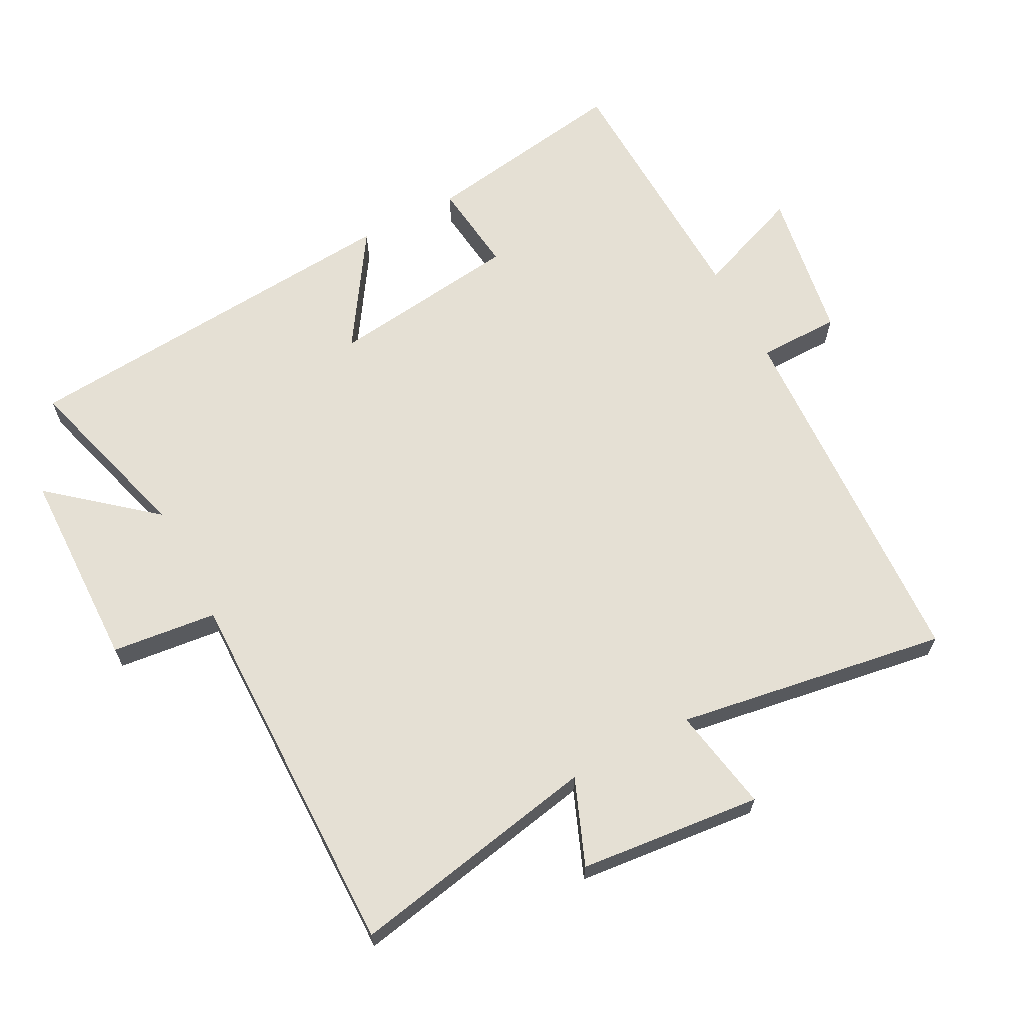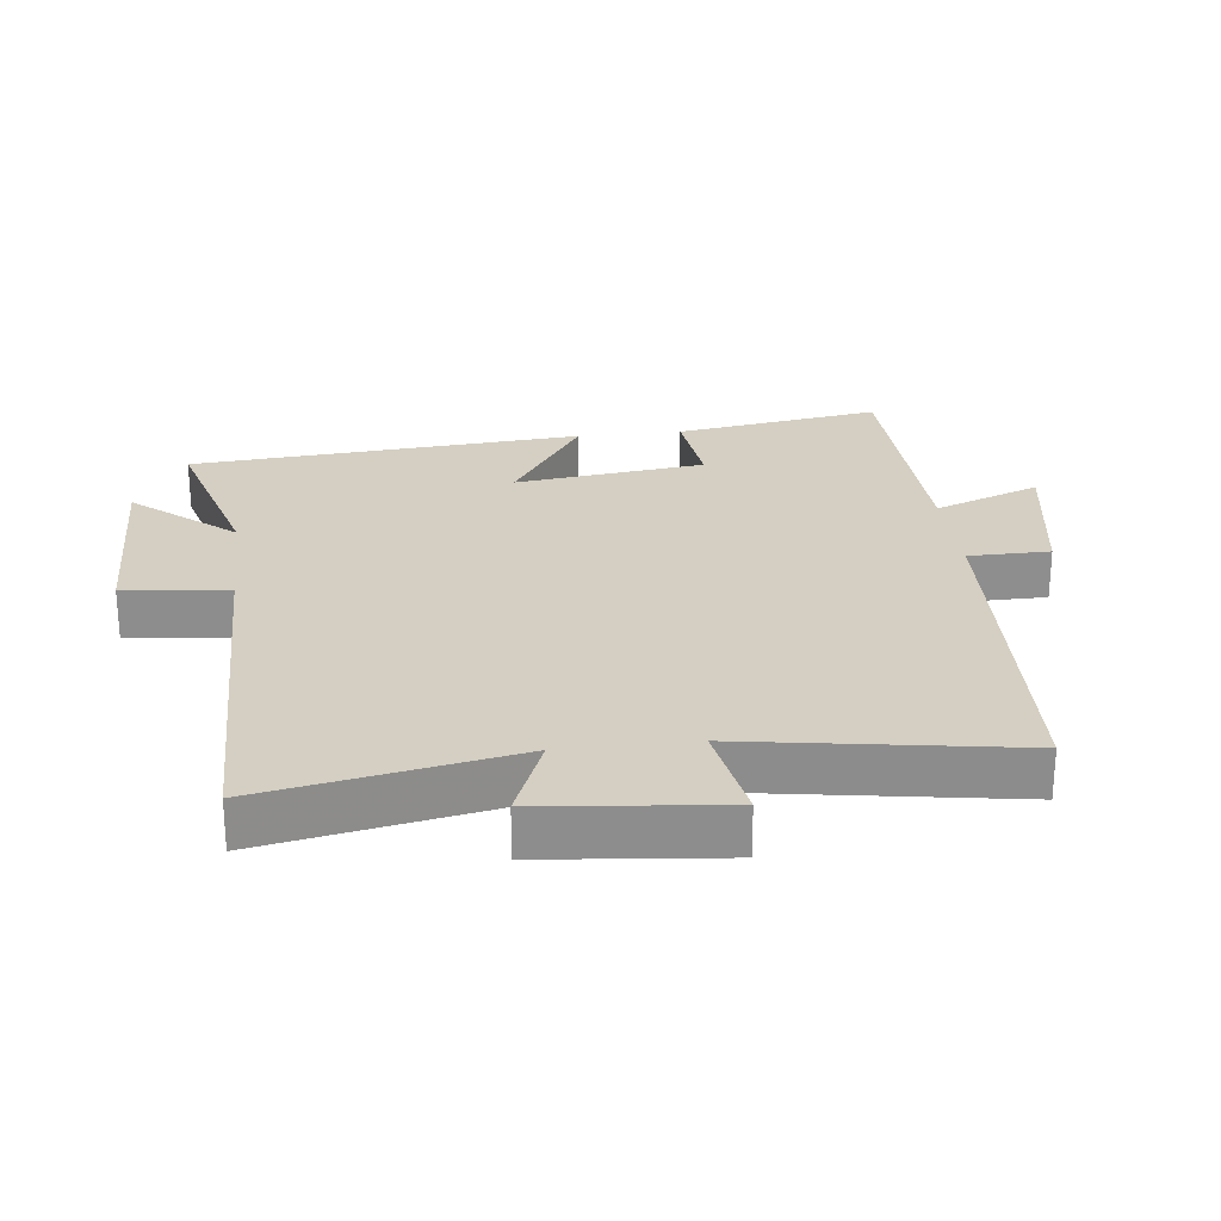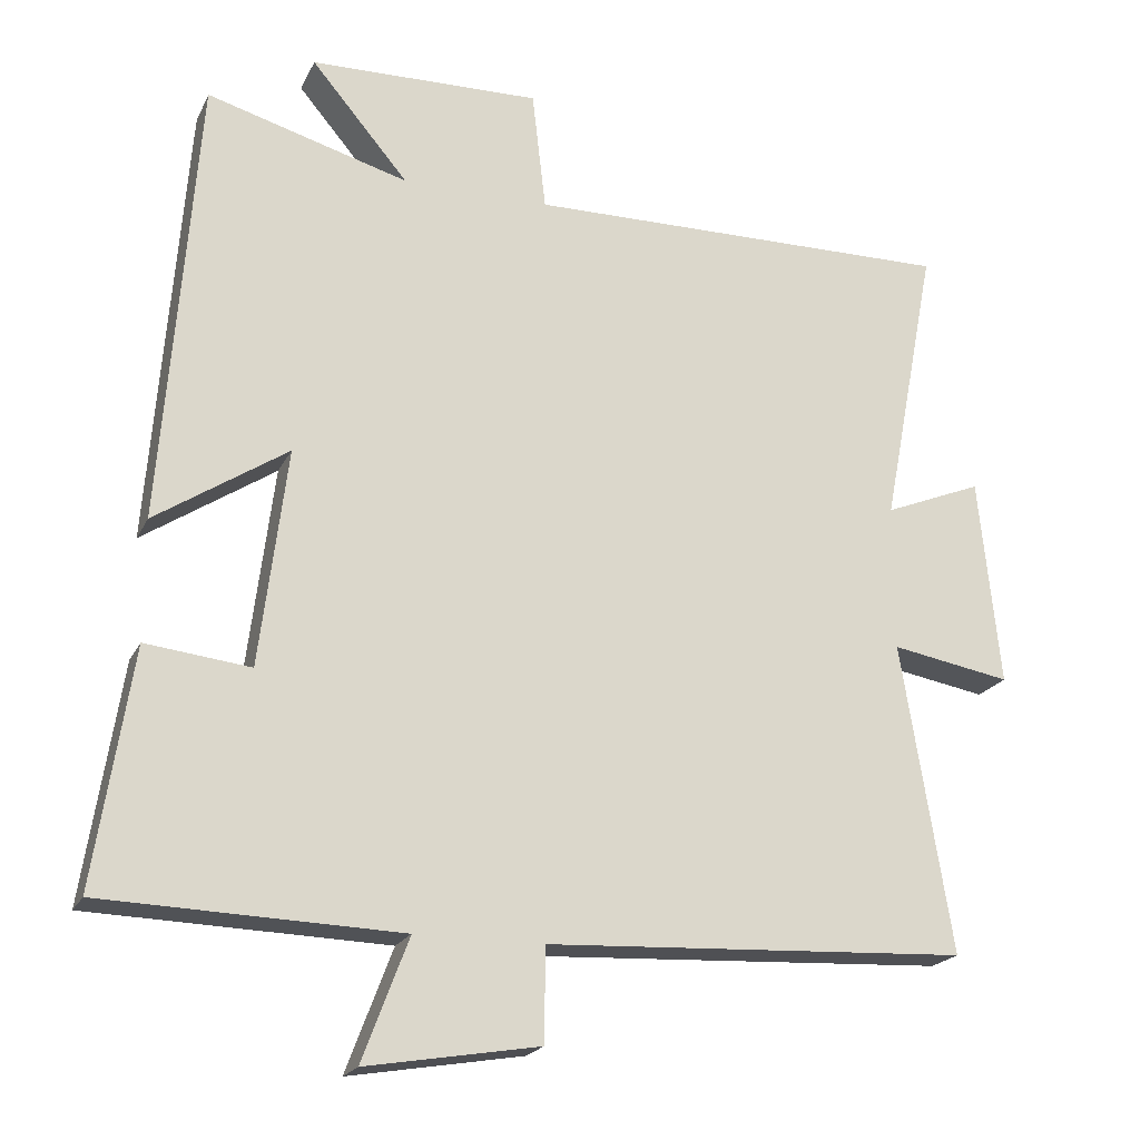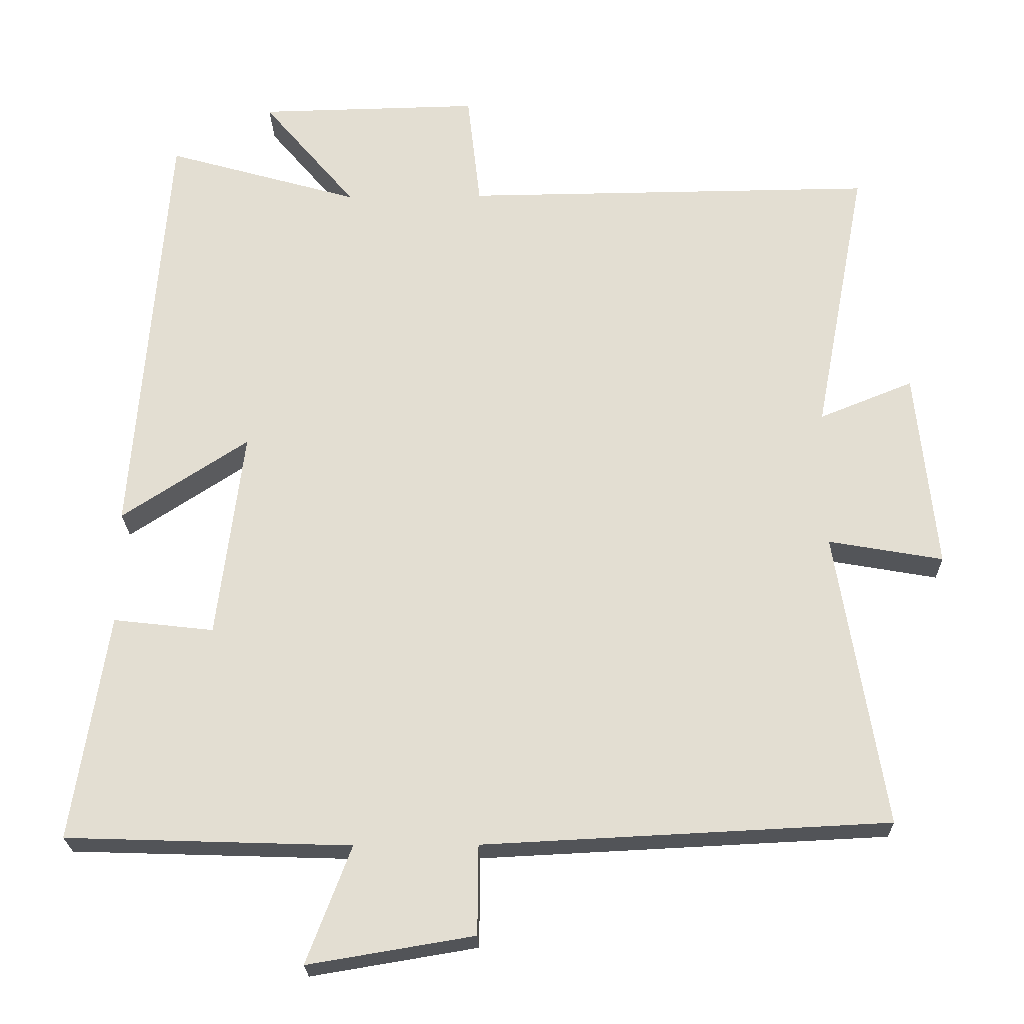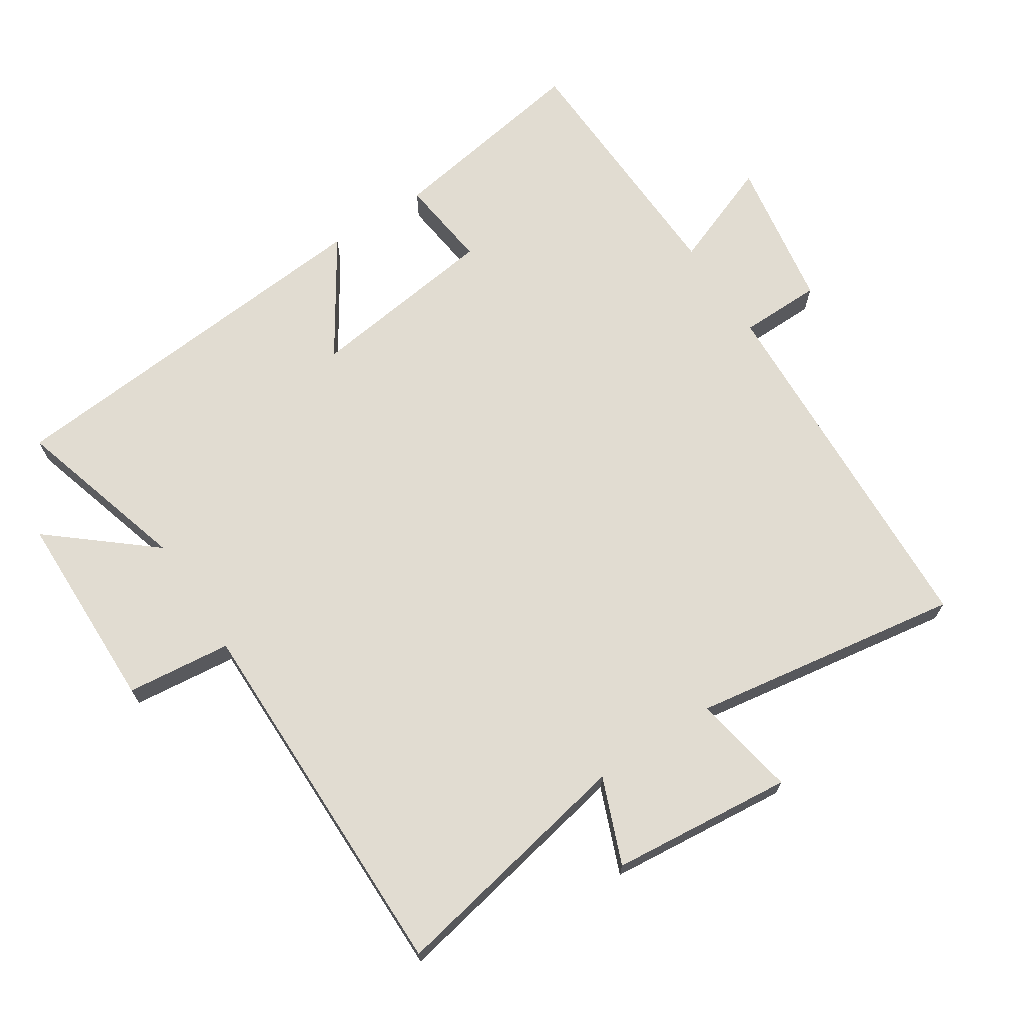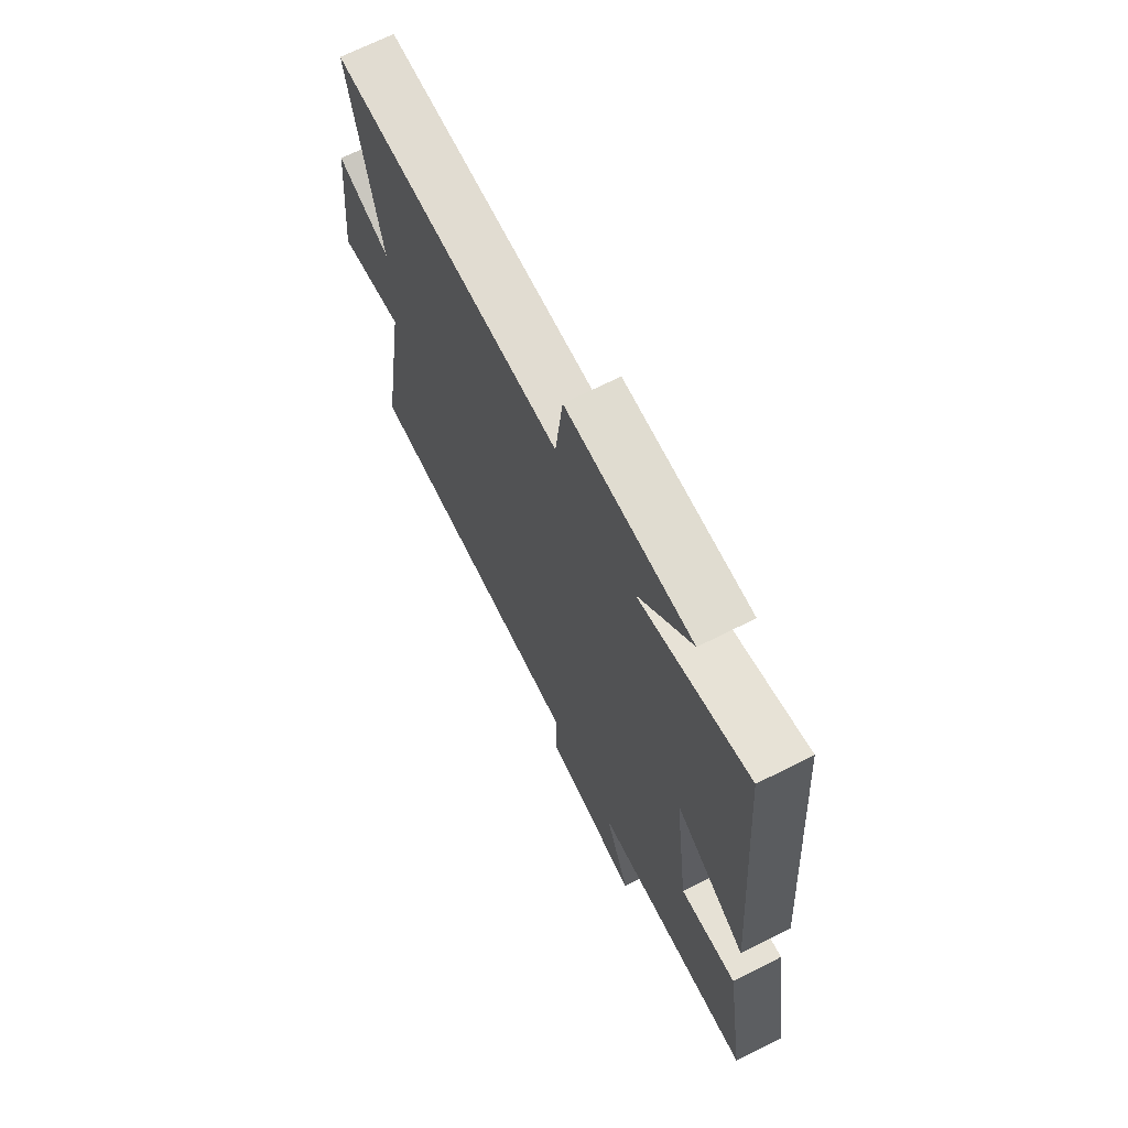
<metadata>
{"format":"obj","ext":"obj","renderer":"f3d","projection":"perspective","resolution":1024,"background":"white","views":[{"elev":65.5,"azim":62.1,"up":"+Y"},{"elev":25.4,"azim":83.3,"up":"+Y"},{"elev":-20.3,"azim":-19.8,"up":"+Z"},{"elev":-23.1,"azim":1.3,"up":"+Z"},{"elev":69.2,"azim":56.6,"up":"+Y"},{"elev":68.7,"azim":-116.8,"up":"+Z"}]}
</metadata>
<code>
v 0.572 0.07 0.505
v 0.5 0.07 0.128
v 0.629 0.07 0.18
v 0.657 0.07 -0.094
v 0.5 0.07 -0.066
v 0.566 0.07 -0.473
v 0.01 0.07 -0.5
v 0.009 0.07 -0.623
v -0.219 0.07 -0.661
v -0.158 0.07 -0.5
v -0.549 0.07 -0.487
v -0.5 0.07 -0.175
v -0.362 0.07 -0.191
v -0.326 0.07 0.097
v -0.5 0.07 -0.017
v -0.454 0.07 0.576
v -0.188 0.07 0.5
v -0.316 0.07 0.652
v -0.012 0.07 0.658
v 0.006 0.07 0.5
v 0.572 0 0.505
v 0.5 0 0.128
v 0.629 0 0.18
v 0.657 0 -0.094
v 0.5 0 -0.066
v 0.566 0 -0.473
v 0.01 0 -0.5
v 0.009 0 -0.623
v -0.219 0 -0.661
v -0.158 0 -0.5
v -0.549 0 -0.487
v -0.5 0 -0.175
v -0.362 0 -0.191
v -0.326 0 0.097
v -0.5 0 -0.017
v -0.454 0 0.576
v -0.188 0 0.5
v -0.316 0 0.652
v -0.012 0 0.658
v 0.006 0 0.5
f 17 18 19 20
f 14 15 16 17
f 13 14 17 20
f 10 11 12 13
f 10 13 20 1
f 7 8 9 10
f 5 6 7 10
f 2 3 4 5
f 2 5 10
f 1 2 10
f 40 39 38 37
f 37 36 35 34
f 40 37 34 33
f 33 32 31 30
f 21 40 33 30
f 30 29 28 27
f 30 27 26 25
f 25 24 23 22
f 30 25 22
f 30 22 21
f 1 21 22 2
f 2 22 23 3
f 3 23 24 4
f 4 24 25 5
f 5 25 26 6
f 6 26 27 7
f 7 27 28 8
f 8 28 29 9
f 9 29 30 10
f 10 30 31 11
f 11 31 32 12
f 12 32 33 13
f 13 33 34 14
f 14 34 35 15
f 15 35 36 16
f 16 36 37 17
f 17 37 38 18
f 18 38 39 19
f 19 39 40 20
f 20 40 21 1

</code>
